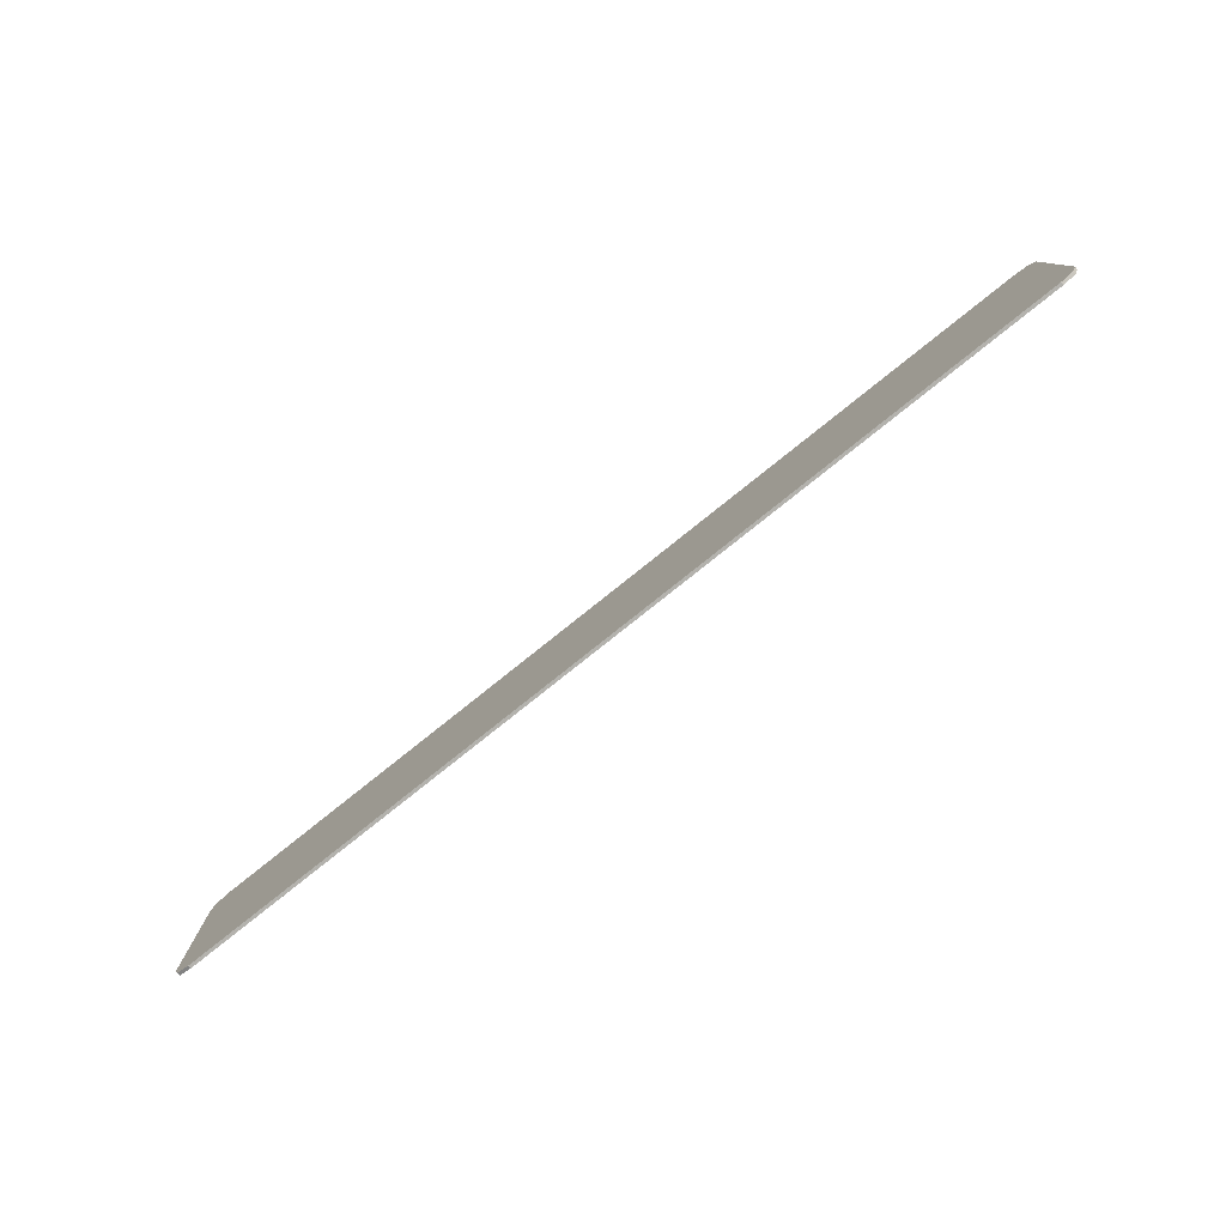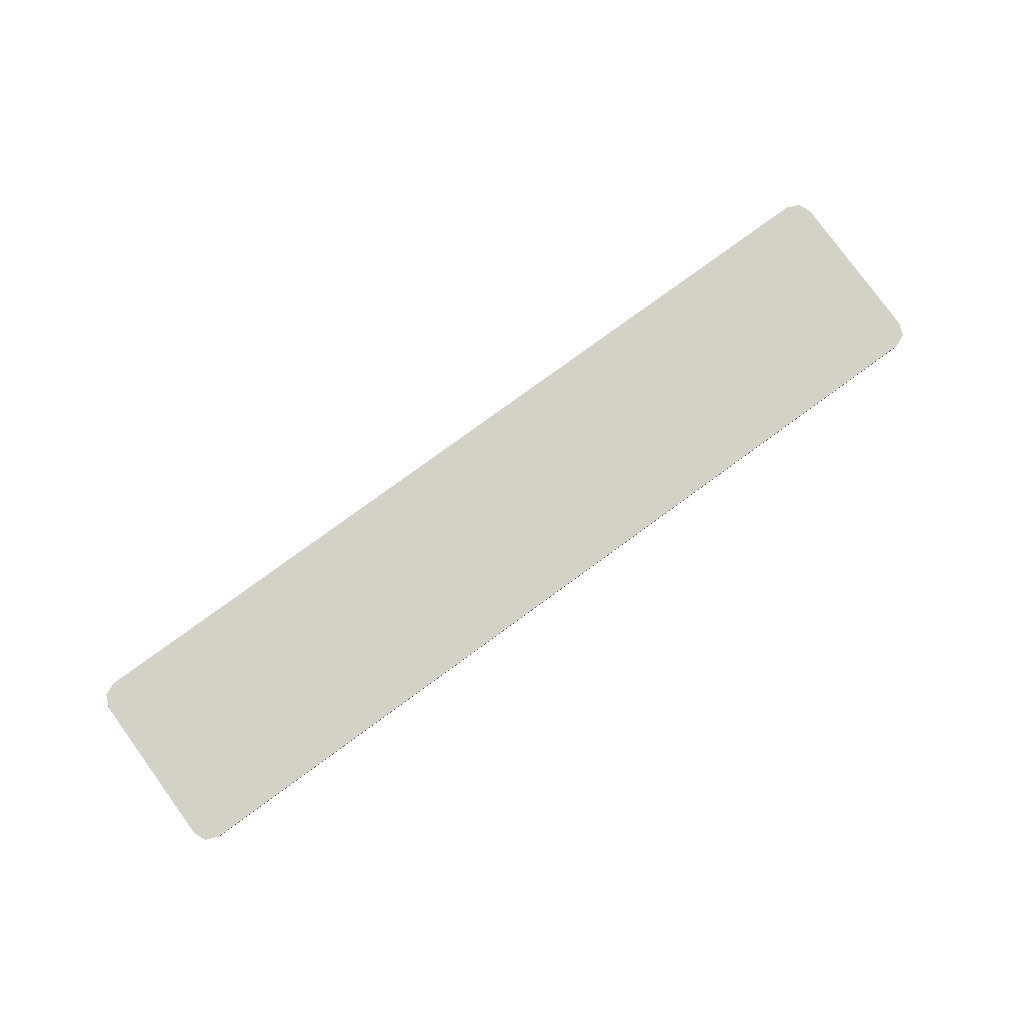
<metadata>
{"format":"obj","ext":"obj","renderer":"f3d","projection":"perspective","resolution":1024,"background":"white","views":[{"elev":-79.4,"azim":38.6,"up":"+Z"},{"elev":79.8,"azim":-36.0,"up":"+Y"}]}
</metadata>
<code>
v -1.9 0 0.325
v -1.878 0 0.378
v -1.825 0 0.4
v 1.9 0 0.325
v 1.878 0 0.378
v 1.825 0 0.4
v 1.9 0 -0.325
v 1.9 0 0.325
v -1.9 0 0.325
v -1.9 0 -0.325
v 1.9 0 -0.325
v 1.9 -0.0125 -0.325
v 1.9 -0.0125 0.325
v 1.9 0 0.325
v -1.9 0 0.325
v -1.9 -0.0125 0.325
v -1.9 -0.0125 -0.325
v -1.9 0 -0.325
v -1.9 0 -0.325
v -1.878 0 -0.378
v -1.825 0 -0.4
v 1.9 0 -0.325
v 1.878 0 -0.378
v 1.825 0 -0.4
v -1.878 0 0.378
v -1.9 0 0.325
v -1.9 -0.0125 0.325
v -1.878 -0.0125 0.378
v -1.825 0 0.4
v -1.878 0 0.378
v -1.878 -0.0125 0.378
v -1.825 -0.0125 0.4
v 1.878 0 0.378
v 1.9 0 0.325
v 1.9 -0.0125 0.325
v 1.878 -0.0125 0.378
v 1.825 0 0.4
v 1.878 0 0.378
v 1.878 -0.0125 0.378
v 1.825 -0.0125 0.4
v -1.878 0 -0.378
v -1.9 0 -0.325
v -1.9 -0.0125 -0.325
v -1.878 -0.0125 -0.378
v -1.825 0 -0.4
v -1.878 0 -0.378
v -1.878 -0.0125 -0.378
v -1.825 -0.0125 -0.4
v 1.878 0 -0.378
v 1.9 0 -0.325
v 1.9 -0.0125 -0.325
v 1.878 -0.0125 -0.378
v 1.825 0 -0.4
v 1.878 0 -0.378
v 1.878 -0.0125 -0.378
v 1.825 -0.0125 -0.4
v -1.9 -0.0125 0.325
v -1.878 -0.0125 0.378
v -1.825 -0.0125 0.4
v 1.9 -0.0125 0.325
v 1.878 -0.0125 0.378
v 1.825 -0.0125 0.4
v -1.9 -0.0125 -0.325
v -1.878 -0.0125 -0.378
v -1.825 -0.0125 -0.4
v 1.9 -0.0125 -0.325
v 1.878 -0.0125 -0.378
v 1.825 -0.0125 -0.4
v 1.762 -0.0125 0.275
v 1.748 -0.0125 0.2604
v 1.762 -0.0125 0.225
v 1.762 -0.0125 0.275
v 1.712 -0.0125 0.275
v 1.748 -0.0125 0.2604
v 1.762 -0.0125 0.225
v 1.762 -0.0125 0.2315
v 1.737 -0.0125 0.2283
v 1.738 -0.0125 0.225
v 1.762 -0.0125 0.2315
v 1.761 -0.0125 0.2379
v 1.737 -0.0125 0.2315
v 1.737 -0.0125 0.2283
v 1.761 -0.0125 0.2379
v 1.759 -0.0125 0.2441
v 1.736 -0.0125 0.2346
v 1.737 -0.0125 0.2315
v 1.759 -0.0125 0.2441
v 1.756 -0.0125 0.25
v 1.734 -0.0125 0.2375
v 1.736 -0.0125 0.2346
v 1.756 -0.0125 0.25
v 1.752 -0.0125 0.2554
v 1.732 -0.0125 0.2402
v 1.734 -0.0125 0.2375
v 1.752 -0.0125 0.2554
v 1.748 -0.0125 0.2604
v 1.73 -0.0125 0.2427
v 1.732 -0.0125 0.2402
v 1.748 -0.0125 0.2604
v 1.743 -0.0125 0.2647
v 1.728 -0.0125 0.2448
v 1.73 -0.0125 0.2427
v 1.743 -0.0125 0.2647
v 1.738 -0.0125 0.2683
v 1.725 -0.0125 0.2467
v 1.728 -0.0125 0.2448
v 1.738 -0.0125 0.2683
v 1.732 -0.0125 0.2712
v 1.722 -0.0125 0.2481
v 1.725 -0.0125 0.2467
v 1.732 -0.0125 0.2712
v 1.725 -0.0125 0.2733
v 1.719 -0.0125 0.2491
v 1.722 -0.0125 0.2481
v 1.725 -0.0125 0.2733
v 1.719 -0.0125 0.2746
v 1.716 -0.0125 0.2498
v 1.719 -0.0125 0.2491
v 1.719 -0.0125 0.2746
v 1.712 -0.0125 0.275
v 1.712 -0.0125 0.25
v 1.716 -0.0125 0.2498
v 1.738 -0.0125 0.225
v 1.73 -0.0125 0.2427
v 1.712 -0.0125 0.25
v 0.9847 -0.0125 0.2001
v 0.9842 -0.0125 0.1566
v 0.9847 -0.0125 0.1501
v 0.9847 -0.0125 0.2001
v 0.9829 -0.0125 0.163
v 0.9842 -0.0125 0.1566
v 0.9847 -0.0125 0.2001
v 0.9808 -0.0125 0.1692
v 0.9829 -0.0125 0.163
v 0.9847 -0.0125 0.2001
v 0.9779 -0.0125 0.1751
v 0.9808 -0.0125 0.1692
v 0.9847 -0.0125 0.2001
v 0.9743 -0.0125 0.1805
v 0.9779 -0.0125 0.1751
v 0.9847 -0.0125 0.2001
v 0.97 -0.0125 0.1854
v 0.9743 -0.0125 0.1805
v 0.9847 -0.0125 0.2001
v 0.9651 -0.0125 0.1898
v 0.97 -0.0125 0.1854
v 0.9847 -0.0125 0.2001
v 0.9597 -0.0125 0.1934
v 0.9651 -0.0125 0.1898
v 0.9847 -0.0125 0.2001
v 0.9538 -0.0125 0.1963
v 0.9597 -0.0125 0.1934
v 0.9847 -0.0125 0.1501
v 0.9842 -0.0125 0.1566
v 0.9829 -0.0125 0.163
v 0.9847 -0.0125 0.1501
v 0.9829 -0.0125 0.163
v 0.9808 -0.0125 0.1692
v 0.9847 -0.0125 0.1501
v 0.9808 -0.0125 0.1692
v 0.9779 -0.0125 0.1751
v 0.9847 -0.0125 0.1501
v 0.9779 -0.0125 0.1751
v 0.9743 -0.0125 0.1805
v 0.9847 -0.0125 0.1501
v 0.9743 -0.0125 0.1805
v 0.97 -0.0125 0.1854
v 0.9847 -0.0125 0.1501
v 0.97 -0.0125 0.1854
v 0.9651 -0.0125 0.1898
v 0.9847 -0.0125 0.1501
v 0.9651 -0.0125 0.1898
v 0.9597 -0.0125 0.1934
v 0.9847 -0.0125 0.1501
v 0.9597 -0.0125 0.1934
v 0.9538 -0.0125 0.1963
v -0.1062 -0.0125 -0.3
v -0.09161 -0.0125 -0.2854
v -0.1062 -0.0125 -0.25
v -0.1062 -0.0125 -0.3
v -0.05625 -0.0125 -0.3
v -0.09161 -0.0125 -0.2854
v -0.1062 -0.0125 -0.25
v -0.1058 -0.0125 -0.2565
v -0.08103 -0.0125 -0.2533
v -0.08125 -0.0125 -0.25
v -0.1058 -0.0125 -0.2565
v -0.1045 -0.0125 -0.2629
v -0.0804 -0.0125 -0.2565
v -0.08103 -0.0125 -0.2533
v -0.1045 -0.0125 -0.2629
v -0.1024 -0.0125 -0.2691
v -0.07935 -0.0125 -0.2596
v -0.0804 -0.0125 -0.2565
v -0.1024 -0.0125 -0.2691
v -0.09955 -0.0125 -0.275
v -0.0779 -0.0125 -0.2625
v -0.07935 -0.0125 -0.2596
v -0.09955 -0.0125 -0.275
v -0.09592 -0.0125 -0.2804
v -0.07608 -0.0125 -0.2652
v -0.0779 -0.0125 -0.2625
v -0.09592 -0.0125 -0.2804
v -0.09161 -0.0125 -0.2854
v -0.07393 -0.0125 -0.2677
v -0.07608 -0.0125 -0.2652
v -0.09161 -0.0125 -0.2854
v -0.08669 -0.0125 -0.2897
v -0.07147 -0.0125 -0.2698
v -0.07393 -0.0125 -0.2677
v -0.08669 -0.0125 -0.2897
v -0.08125 -0.0125 -0.2933
v -0.06875 -0.0125 -0.2717
v -0.07147 -0.0125 -0.2698
v -0.08125 -0.0125 -0.2933
v -0.07538 -0.0125 -0.2962
v -0.06582 -0.0125 -0.2731
v -0.06875 -0.0125 -0.2717
v -0.07538 -0.0125 -0.2962
v -0.06919 -0.0125 -0.2983
v -0.06272 -0.0125 -0.2741
v -0.06582 -0.0125 -0.2731
v -0.06919 -0.0125 -0.2983
v -0.06277 -0.0125 -0.2996
v -0.05951 -0.0125 -0.2748
v -0.06272 -0.0125 -0.2741
v -0.06277 -0.0125 -0.2996
v -0.05625 -0.0125 -0.3
v -0.05625 -0.0125 -0.275
v -0.05951 -0.0125 -0.2748
v -0.08125 -0.0125 -0.25
v -0.07393 -0.0125 -0.2677
v -0.05625 -0.0125 -0.275
v 1.825 0 0.4
v 1.9 0 0.325
v -1.9 0 0.325
v -1.825 0 0.4
v 1.9 0 -0.325
v 1.825 0 -0.4
v -1.825 0 -0.4
v -1.9 0 -0.325
v -1.825 0 0.4
v -1.825 -0.0125 0.4
v 1.825 -0.0125 0.4
v 1.825 0 0.4
v -1.825 0 -0.4
v 1.825 0 -0.4
v 1.825 -0.0125 -0.4
v -1.825 -0.0125 -0.4
v 0.9847 -0.0125 0.2001
v 0.5 -0.0125 0.225
v 0.9 -0.0125 0.2021
v 0.9847 -0.0125 0.2001
v 0.9 -0.0125 0.2021
v 0.9375 -0.0125 0.2
v 0.9847 -0.0125 0.2001
v 0.9375 -0.0125 0.2
v 0.9538 -0.0125 0.1963
v 0.9847 -0.0125 0.2001
v 0.9847 -0.0125 0.1501
v 1.105 -0.0125 0.1698
v 1.124 -0.0125 0.1852
v 0.9847 -0.0125 0.2001
v 1.124 -0.0125 0.1852
v 1.146 -0.0125 0.1954
v 0.9847 -0.0125 0.2001
v 1.146 -0.0125 0.1954
v 1.17 -0.0125 0.2
v 0.9847 -0.0125 0.2001
v 1.17 -0.0125 0.2
v 1.55 -0.0125 0.225
v 0.9847 -0.0125 0.2001
v 1.55 -0.0125 0.225
v 0.5 -0.0125 0.225
v 1.09 -0.0125 0.1503
v 1.105 -0.0125 0.1698
v 0.9847 -0.0125 0.1501
v 0.9831 -0.0125 0.1379
v 1.09 -0.0125 0.1503
v 0.9831 -0.0125 0.1379
v 0.9788 -0.0125 0.1265
v 0.9411 -0.0125 -0.1072
v 0.9275 -0.0125 -0.1269
v 0.9411 -0.0125 -0.1072
v 0.9788 -0.0125 0.1265
v 0.8557 -0.0125 -0.1038
v 0.9275 -0.0125 -0.1269
v 0.8557 -0.0125 -0.1038
v 0.8407 -0.0125 -0.1254
v 0.9111 -0.0125 -0.1441
v 0.8921 -0.0125 -0.1585
v 0.9111 -0.0125 -0.1441
v 0.8407 -0.0125 -0.1254
v 0.8211 -0.0125 -0.1429
v 0.8921 -0.0125 -0.1585
v 0.8211 -0.0125 -0.1429
v 0.7979 -0.0125 -0.1554
v 0.871 -0.0125 -0.1697
v 0.8485 -0.0125 -0.1774
v 0.871 -0.0125 -0.1697
v 0.7979 -0.0125 -0.1554
v 0.7725 -0.0125 -0.1621
v 0.8485 -0.0125 -0.1774
v 0.7725 -0.0125 -0.1621
v 0.3 -0.0125 -0.23
v 0.825 -0.0125 -0.1815
v 0.2516 -0.0125 0.25
v 1.712 -0.0125 0.25
v 1.712 -0.0125 0.275
v 0.25 -0.0125 0.275
v 0.2516 -0.0125 0.25
v 0.25 -0.0125 0.275
v 0.2242 -0.0125 0.2716
v 0.2307 -0.0125 0.2473
v 0.2128 -0.0125 0.2399
v 0.2307 -0.0125 0.2473
v 0.2242 -0.0125 0.2716
v 0.2002 -0.0125 0.2617
v 0.2128 -0.0125 0.2399
v 0.2002 -0.0125 0.2617
v 0.1796 -0.0125 0.246
v 0.1973 -0.0125 0.2281
v 0.1844 -0.0125 0.2114
v 0.1973 -0.0125 0.2281
v 0.1796 -0.0125 0.246
v 0.1637 -0.0125 0.2255
v 0.1844 -0.0125 0.2114
v 0.1637 -0.0125 0.2255
v -0.09942 -0.0125 -0.2248
v -0.07784 -0.0125 -0.2374
v -0.08038 -0.0125 -0.2435
v -0.07784 -0.0125 -0.2374
v -0.09942 -0.0125 -0.2248
v -0.1045 -0.0125 -0.2369
v -0.08038 -0.0125 -0.2435
v -0.1045 -0.0125 -0.2369
v -0.1062 -0.0125 -0.25
v -0.08125 -0.0125 -0.25
v 0.5498 -0.0125 -0.275
v -0.05625 -0.0125 -0.275
v -0.05625 -0.0125 -0.3
v 0.55 -0.0125 -0.3
v 0.5498 -0.0125 -0.275
v 0.55 -0.0125 -0.3
v 0.6626 -0.0125 -0.2986
v 0.662 -0.0125 -0.2736
v 0.7738 -0.0125 -0.2694
v 0.662 -0.0125 -0.2736
v 0.6626 -0.0125 -0.2986
v 0.7751 -0.0125 -0.2944
v 0.7738 -0.0125 -0.2694
v 0.7751 -0.0125 -0.2944
v 0.8875 -0.0125 -0.2873
v 0.8856 -0.0125 -0.2624
v 0.9971 -0.0125 -0.2526
v 0.8856 -0.0125 -0.2624
v 0.8875 -0.0125 -0.2873
v 0.9996 -0.0125 -0.2775
v 0.9971 -0.0125 -0.2526
v 0.9996 -0.0125 -0.2775
v 1.111 -0.0125 -0.2648
v 1.108 -0.0125 -0.24
v 1.219 -0.0125 -0.2247
v 1.108 -0.0125 -0.24
v 1.111 -0.0125 -0.2648
v 1.223 -0.0125 -0.2494
v 1.219 -0.0125 -0.2247
v 1.223 -0.0125 -0.2494
v 1.334 -0.0125 -0.2312
v 1.33 -0.0125 -0.2065
v 1.439 -0.0125 -0.1859
v 1.33 -0.0125 -0.2065
v 1.334 -0.0125 -0.2312
v 1.445 -0.0125 -0.2102
v 1.439 -0.0125 -0.1859
v 1.445 -0.0125 -0.2102
v 1.492 -0.0125 -0.195
v 1.482 -0.0125 -0.1721
v 1.519 -0.0125 -0.1498
v 1.482 -0.0125 -0.1721
v 1.492 -0.0125 -0.195
v 1.535 -0.0125 -0.17
v 1.519 -0.0125 -0.1498
v 1.535 -0.0125 -0.17
v 1.571 -0.0125 -0.1362
v 1.552 -0.0125 -0.1198
v 1.577 -0.0125 -0.0824
v 1.552 -0.0125 -0.1198
v 1.571 -0.0125 -0.1362
v 1.599 -0.0125 -0.09537
v 1.577 -0.0125 -0.0824
v 1.599 -0.0125 -0.09537
v 1.757 -0.0125 0.2015
v 1.735 -0.0125 0.2133
v 1.737 -0.0125 0.2189
v 1.735 -0.0125 0.2133
v 1.757 -0.0125 0.2015
v 1.761 -0.0125 0.2129
v 1.737 -0.0125 0.2189
v 1.761 -0.0125 0.2129
v 1.762 -0.0125 0.225
v 1.738 -0.0125 0.225
v 1.55 -0.0125 0.225
v 1.737 -0.0125 0.2189
v 1.738 -0.0125 0.225
v 1.712 -0.0125 0.25
v 0.5 -0.0125 0.225
v 1.55 -0.0125 0.225
v 1.712 -0.0125 0.25
v 0.2516 -0.0125 0.25
v 0.5 -0.0125 0.225
v 0.2516 -0.0125 0.25
v 0.3 -0.0125 -0.23
v 0.6875 -0.0125 -0.1382
v 0.5 -0.0125 0.225
v 0.6875 -0.0125 -0.1382
v 0.7085 -0.0125 -0.13
v 0.7263 -0.0125 -0.1163
v 0.5 -0.0125 0.225
v 0.7263 -0.0125 -0.1163
v 0.7396 -0.0125 -0.09809
v 0.9 -0.0125 0.2021
v 0.3 -0.0125 -0.23
v 0.2516 -0.0125 0.25
v 0.2307 -0.0125 0.2473
v 0.2128 -0.0125 0.2399
v 0.3 -0.0125 -0.23
v 0.2128 -0.0125 0.2399
v 0.1973 -0.0125 0.2281
v 0.1844 -0.0125 0.2114
v 0.3 -0.0125 -0.23
v 0.1844 -0.0125 0.2114
v -0.07784 -0.0125 -0.2374
v -0.08038 -0.0125 -0.2435
v 0.3 -0.0125 -0.23
v -0.08038 -0.0125 -0.2435
v -0.08125 -0.0125 -0.25
v -0.05625 -0.0125 -0.275
v 0.3 -0.0125 -0.23
v -0.05625 -0.0125 -0.275
v 0.5498 -0.0125 -0.275
v 0.662 -0.0125 -0.2736
v 0.3 -0.0125 -0.23
v 0.662 -0.0125 -0.2736
v 0.7738 -0.0125 -0.2694
v 0.825 -0.0125 -0.1815
v 0.8485 -0.0125 -0.1774
v 0.825 -0.0125 -0.1815
v 0.7738 -0.0125 -0.2694
v 0.8856 -0.0125 -0.2624
v 0.8485 -0.0125 -0.1774
v 0.8856 -0.0125 -0.2624
v 0.9971 -0.0125 -0.2526
v 0.871 -0.0125 -0.1697
v -1.825 -0.0125 0.4
v 0.25 -0.0125 0.275
v 1.712 -0.0125 0.275
v 1.825 -0.0125 0.4
v -1.825 -0.0125 0.4
v 0.2242 -0.0125 0.2716
v 0.25 -0.0125 0.275
v -1.825 -0.0125 0.4
v 0.2002 -0.0125 0.2617
v 0.2242 -0.0125 0.2716
v -1.825 -0.0125 0.4
v -1.9 -0.0125 0.325
v 0.1796 -0.0125 0.246
v 0.2002 -0.0125 0.2617
v -1.9 -0.0125 0.325
v 0.1637 -0.0125 0.2255
v 0.1796 -0.0125 0.246
v -1.9 -0.0125 0.325
v -1.9 -0.0125 -0.325
v -0.09942 -0.0125 -0.2248
v 0.1637 -0.0125 0.2255
v -1.9 -0.0125 -0.325
v -0.1045 -0.0125 -0.2369
v -0.09942 -0.0125 -0.2248
v -1.9 -0.0125 -0.325
v -0.1062 -0.0125 -0.25
v -0.1045 -0.0125 -0.2369
v -1.9 -0.0125 -0.325
v -1.825 -0.0125 -0.4
v -0.1062 -0.0125 -0.3
v -0.1062 -0.0125 -0.25
v -1.825 -0.0125 -0.4
v -0.05625 -0.0125 -0.3
v -0.1062 -0.0125 -0.3
v -1.825 -0.0125 -0.4
v 1.825 -0.0125 -0.4
v 0.55 -0.0125 -0.3
v -0.05625 -0.0125 -0.3
v 1.825 -0.0125 -0.4
v 0.6626 -0.0125 -0.2986
v 0.55 -0.0125 -0.3
v 1.825 -0.0125 -0.4
v 0.7751 -0.0125 -0.2944
v 0.6626 -0.0125 -0.2986
v 1.825 -0.0125 -0.4
v 0.8875 -0.0125 -0.2873
v 0.7751 -0.0125 -0.2944
v 1.825 -0.0125 -0.4
v 0.9996 -0.0125 -0.2775
v 0.8875 -0.0125 -0.2873
v 1.825 -0.0125 -0.4
v 1.111 -0.0125 -0.2648
v 0.9996 -0.0125 -0.2775
v 1.825 -0.0125 -0.4
v 1.9 -0.0125 -0.325
v 1.223 -0.0125 -0.2494
v 1.111 -0.0125 -0.2648
v 1.9 -0.0125 -0.325
v 1.334 -0.0125 -0.2312
v 1.223 -0.0125 -0.2494
v 1.9 -0.0125 -0.325
v 1.445 -0.0125 -0.2102
v 1.334 -0.0125 -0.2312
v 1.9 -0.0125 -0.325
v 1.492 -0.0125 -0.195
v 1.445 -0.0125 -0.2102
v 1.9 -0.0125 -0.325
v 1.535 -0.0125 -0.17
v 1.492 -0.0125 -0.195
v 1.9 -0.0125 -0.325
v 1.571 -0.0125 -0.1362
v 1.535 -0.0125 -0.17
v 1.9 -0.0125 -0.325
v 1.599 -0.0125 -0.09537
v 1.571 -0.0125 -0.1362
v 1.9 -0.0125 0.325
v 1.757 -0.0125 0.2015
v 1.599 -0.0125 -0.09537
v 1.9 -0.0125 -0.325
v 1.9 -0.0125 0.325
v 1.761 -0.0125 0.2129
v 1.757 -0.0125 0.2015
v 1.9 -0.0125 0.325
v 1.762 -0.0125 0.225
v 1.761 -0.0125 0.2129
v 1.9 -0.0125 0.325
v 1.825 -0.0125 0.4
v 1.762 -0.0125 0.275
v 1.762 -0.0125 0.225
v 1.825 -0.0125 0.4
v 1.712 -0.0125 0.275
v 1.762 -0.0125 0.275
v 0.9375 -0.0125 0.2
v 0.9831 -0.0125 0.1379
v 0.9847 -0.0125 0.1501
v 0.9538 -0.0125 0.1963
v 0.9375 -0.0125 0.2
v 0.9 -0.0125 0.2021
v 0.9788 -0.0125 0.1265
v 0.9831 -0.0125 0.1379
v 0.7396 -0.0125 -0.09809
v 0.8557 -0.0125 -0.1038
v 0.9788 -0.0125 0.1265
v 0.9 -0.0125 0.2021
v 0.7396 -0.0125 -0.09809
v 0.7263 -0.0125 -0.1163
v 0.8407 -0.0125 -0.1254
v 0.8557 -0.0125 -0.1038
v 0.7085 -0.0125 -0.13
v 0.8211 -0.0125 -0.1429
v 0.8407 -0.0125 -0.1254
v 0.7263 -0.0125 -0.1163
v 0.7085 -0.0125 -0.13
v 0.6875 -0.0125 -0.1382
v 0.7979 -0.0125 -0.1554
v 0.8211 -0.0125 -0.1429
v 0.3 -0.0125 -0.23
v 0.7725 -0.0125 -0.1621
v 0.7979 -0.0125 -0.1554
v 0.6875 -0.0125 -0.1382
g mesh7307708
f 1 2 3
g mesh7307710
f 4 6 5
g mesh7307712
f 7 9 8
f 9 7 10
f 11 13 12
f 13 11 14
f 15 17 16
f 17 15 18
g mesh7307714
f 19 21 20
g mesh7307716
f 22 23 24
g mesh7307718
f 25 26 27
f 27 28 25
f 29 30 31
f 31 32 29
g mesh7307720
f 33 35 34
f 35 33 36
f 37 39 38
f 39 37 40
g mesh7307722
f 41 43 42
f 43 41 44
f 45 47 46
f 47 45 48
g mesh7307724
f 49 50 51
f 51 52 49
f 53 54 55
f 55 56 53
g mesh7307726
f 57 59 58
g mesh7307728
f 60 61 62
g mesh7307730
f 63 64 65
g mesh7307732
f 66 68 67
g mesh7307734
f 69 70 71
f 72 73 74
g mesh7307736
f 75 76 77
f 77 78 75
f 79 80 81
f 81 82 79
f 83 84 85
f 85 86 83
f 87 88 89
f 89 90 87
f 91 92 93
f 93 94 91
f 95 96 97
f 97 98 95
f 99 100 101
f 101 102 99
f 103 104 105
f 105 106 103
f 107 108 109
f 109 110 107
f 111 112 113
f 113 114 111
f 115 116 117
f 117 118 115
f 119 120 121
f 121 122 119
g mesh7307738
f 123 124 125
g mesh7307740
f 126 127 128
f 129 130 131
f 132 133 134
f 135 136 137
f 138 139 140
f 141 142 143
f 144 145 146
f 147 148 149
f 150 151 152
g mesh7307742
f 153 154 155
f 156 157 158
f 159 160 161
f 162 163 164
f 165 166 167
f 168 169 170
f 171 172 173
f 174 175 176
g mesh7307744
f 177 178 179
f 180 181 182
g mesh7307746
f 183 184 185
f 185 186 183
f 187 188 189
f 189 190 187
f 191 192 193
f 193 194 191
f 195 196 197
f 197 198 195
f 199 200 201
f 201 202 199
f 203 204 205
f 205 206 203
f 207 208 209
f 209 210 207
f 211 212 213
f 213 214 211
f 215 216 217
f 217 218 215
f 219 220 221
f 221 222 219
f 223 224 225
f 225 226 223
f 227 228 229
f 229 230 227
g mesh7307748
f 231 232 233
f 234 235 236
f 236 237 234
f 238 239 240
f 240 241 238
f 242 243 244
f 244 245 242
f 246 247 248
f 248 249 246
f 250 251 252
f 253 254 255
f 256 257 258
f 259 260 261
f 261 262 259
f 263 264 265
f 266 267 268
f 269 270 271
f 272 273 274
f 275 276 277
f 277 278 275
f 279 280 281
f 281 282 279
f 283 284 285
f 285 286 283
f 287 288 289
f 289 290 287
f 291 292 293
f 293 294 291
f 295 296 297
f 297 298 295
f 299 300 301
f 301 302 299
f 303 304 305
f 305 306 303
f 307 308 309
f 309 310 307
f 311 312 313
f 313 314 311
f 315 316 317
f 317 318 315
f 319 320 321
f 321 322 319
f 323 324 325
f 325 326 323
f 327 328 329
f 329 330 327
f 331 332 333
f 333 334 331
f 335 336 337
f 337 338 335
f 339 340 341
f 341 342 339
f 343 344 345
f 345 346 343
f 347 348 349
f 349 350 347
f 351 352 353
f 353 354 351
f 355 356 357
f 357 358 355
f 359 360 361
f 361 362 359
f 363 364 365
f 365 366 363
f 367 368 369
f 369 370 367
f 371 372 373
f 373 374 371
f 375 376 377
f 377 378 375
f 379 380 381
f 381 382 379
f 383 384 385
f 385 386 383
f 387 388 389
f 389 390 387
f 391 392 393
f 393 394 391
f 395 396 397
f 397 398 395
f 399 400 401
f 401 402 399
f 403 404 405
f 405 406 403
f 407 408 409
f 409 410 407
f 411 412 413
f 413 414 411
f 415 416 417
f 417 418 415
f 419 420 421
f 421 422 419
f 423 424 425
f 425 426 423
f 427 428 429
f 429 430 427
f 431 432 433
f 433 434 431
f 435 436 437
f 437 438 435
f 439 440 441
f 441 442 439
f 443 444 445
f 445 446 443
f 447 448 449
f 449 450 447
f 451 452 453
f 453 454 451
f 455 456 457
f 457 458 455
f 459 460 461
f 462 463 464
f 465 466 467
f 467 468 465
f 469 470 471
f 472 473 474
f 474 475 472
f 476 477 478
f 479 480 481
f 482 483 484
f 484 485 482
f 486 487 488
f 489 490 491
f 491 492 489
f 493 494 495
f 496 497 498
f 499 500 501
f 502 503 504
f 505 506 507
f 508 509 510
f 510 511 508
f 512 513 514
f 515 516 517
f 518 519 520
f 521 522 523
f 524 525 526
f 527 528 529
f 530 531 532
f 532 533 530
f 534 535 536
f 537 538 539
f 540 541 542
f 542 543 540
f 544 545 546
f 547 548 549
f 549 550 547
f 551 552 553
f 553 554 551
f 555 556 557
f 557 558 555
f 559 560 561
f 561 562 559
f 563 564 565
f 565 566 563
f 567 568 569
f 569 570 567
f 571 572 573
f 573 574 571

</code>
